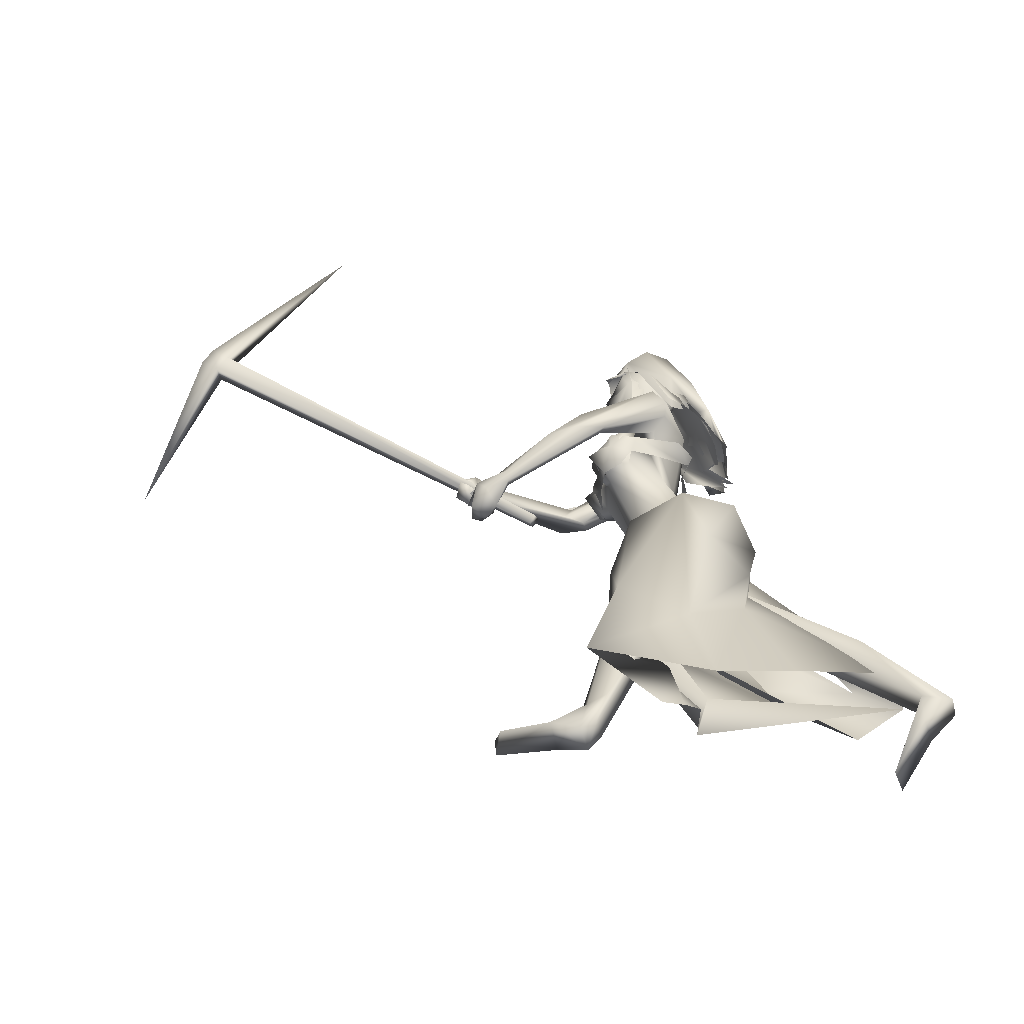
<metadata>
{"format":"obj","ext":"obj","renderer":"f3d","projection":"perspective","resolution":1024,"background":"white","views":[{"elev":35.3,"azim":176.8,"up":"+Y"}]}
</metadata>
<code>
o saree_Cylinder
v -0.01792 -0.0459 0.1072
v -0.8724 -0.1765 0.318
v -0.3841 0.1912 0.1407
v -0.06508 0.2793 0.05273
v 0.09579 -0.003353 1.198
v -0.1102 -0.157 1.26
v -0.1096 -0.2029 1.032
v -0.2588 -0.2225 1.107
v -0.3421 0.02256 0.9681
v -0.1623 0.2403 0.9632
v 0.1372 0.1585 1.191
v 0.08039 -0.03413 1.115
v -0.03775 -0.1743 1.163
v -0.1996 -0.2147 1.2
v -0.3075 -0.1612 1.16
v -0.3908 0.02449 1.122
v -0.2923 0.24 1.165
v -0.07408 0.3015 1.183
v -0.06235 0.1406 1.331
v 0.03515 0.09643 1.316
v 0.08345 0.001854 1.296
v 0.0549 -0.1331 1.286
v -0.04484 -0.1351 1.323
v -0.1762 -0.1166 1.338
v -0.2311 0.00616 1.341
v -0.1895 0.1018 1.333
v 0.2194 0.08403 1.679
v 0.2553 0.0999 1.682
v 0.2417 -0.004631 1.705
v 0.04483 -0.1489 1.319
v 0.06909 -0.1133 1.284
v 0.003155 -0.2759 1.132
v 0.09737 -0.173 1.121
v -0.3933 -0.1849 0.8765
v -0.6549 -0.1743 0.1445
v 0.03336 -0.144 1.011
v 0.1188 0.06435 0.1353
v -0.02593 0.04014 0.1142
v 0.1274 0.00848 1.105
v -0.01873 -0.09291 0.1167
v -0.2353 -0.2337 0.5383
v -0.1215 -0.09078 0.5399
v -0.4198 -0.1823 0.6453
v -0.5374 -0.2116 0.6474
v 0.2811 0.04964 0.6516
v -0.5571 -0.03048 0.6885
v 0.06425 0.0339 0.3768
v -0.4007 -0.1943 0.3688
v -0.7025 -0.2095 0.4601
v -0.7991 -0.006485 0.3395
v 0.4166 0.3507 0.1281
v -0.08417 -0.07726 0.3106
v 0.1502 -0.04471 0.5318
v 0.03395 0.06628 0.1125
v 0.2494 0.1313 0.876
v -0.2433 -0.1749 0.6774
v -0.3637 -0.09509 1.036
v -0.2657 0.1083 0.6332
v -0.01656 0.2291 0.4638
v 0.2527 0.2733 0.5949
v -0.1347 -0.1875 0.7353
v 0.05755 -0.09736 0.6268
v 0.2094 -0.01823 0.6208
v 0.08898 -0.0636 0.7686
v -0.6058 -0.1286 0.5197
v 0.08118 -0.1579 1.771
v 0.1061 -0.1611 1.655
v 0.09268 0.2398 1.602
v 0.01173 -0.1445 1.727
v -0.01859 0.1906 1.626
v 0.05836 0.2567 1.68
v -0.1068 -0.1361 1.73
v -0.0976 -0.1226 1.656
v -0.1665 0.1146 1.656
v -0.1271 0.206 1.7
v -0.1777 -0.06987 1.712
v -0.1527 -0.05709 1.67
v -0.1909 0.1285 1.697
v -0.1525 0.02791 1.705
v -0.1443 0.0292 1.68
v 0.1836 0.2621 1.608
v 0.1815 -0.1649 1.733
v 0.2227 -0.06014 1.75
v 0.2069 0.1861 1.713
v 0.1696 -0.1424 1.762
v 0.1731 0.2564 1.703
v 0.2056 -0.1074 1.585
v 0.2121 0.163 1.549
v 0.2205 0.03478 1.595
v 0.144 0.2098 1.548
v 0.2189 0.09804 1.556
v 0.2801 -0.06846 1.692
v 0.2482 -0.02928 1.685
v 0.2118 -0.1698 1.664
v 0.2533 0.1498 1.664
v 0.2723 0.1784 1.654
v 0.2169 0.234 1.637
f 18 20 11
f 15 14 6
f 12 5 13
f 16 15 24
f 60 18 11
f 59 10 18
f 34 8 57
f 58 9 59
f 7 13 8
f 8 14 57
f 57 15 9
f 10 9 16
f 10 17 18
f 13 5 21
f 20 21 5
f 6 13 22
f 18 17 19
f 6 23 24
f 31 30 32
f 32 30 23
f 32 14 8
f 45 55 39
f 11 12 39
f 12 13 7
f 5 33 41
f 54 63 53
f 52 53 64
f 33 32 43
f 48 52 62
f 12 53 39
f 59 60 51
f 11 20 12
f 52 1 53
f 64 53 12
f 2 40 52
f 54 37 47
f 3 58 4
f 50 58 3
f 12 36 61
f 62 61 56
f 46 44 57
f 12 62 64
f 47 45 63
f 65 44 46
f 32 8 34
f 21 31 33
f 32 6 14
f 51 60 45
f 35 49 2
f 2 49 50
f 51 47 37
f 73 67 69
f 94 82 66
f 81 68 71
f 71 70 74
f 68 70 71
f 73 69 72
f 77 73 76
f 80 77 76
f 78 74 80
f 81 97 88
f 96 97 84
f 28 95 27
f 66 82 85
f 81 71 86
f 28 27 91
f 88 95 28
f 93 92 87
f 27 93 89
f 92 94 87
f 94 67 87
f 68 81 90
f 90 81 88
f 67 94 66
f 94 92 83
f 92 93 83
f 93 87 89
f 96 95 88
f 14 13 6
f 16 25 17
f 58 57 9
f 18 19 20
f 17 25 26
f 42 41 35
f 63 54 47
f 50 46 58
f 63 45 39
f 38 54 53
f 40 1 52
f 64 62 52
f 4 59 51
f 45 60 55
f 46 57 58
f 93 27 29
f 75 74 78
f 24 15 6
f 25 16 24
f 55 60 11
f 60 59 18
f 9 10 59
f 13 14 8
f 14 15 57
f 15 16 9
f 17 10 16
f 22 13 21
f 23 6 22
f 17 26 19
f 33 31 32
f 6 32 23
f 55 11 39
f 36 12 7
f 42 5 41
f 41 33 43
f 56 48 62
f 53 63 39
f 20 5 12
f 1 38 53
f 48 2 52
f 58 59 4
f 62 12 61
f 44 34 57
f 49 65 50
f 65 46 50
f 43 32 44
f 32 34 44
f 5 21 33
f 47 51 45
f 35 41 49
f 41 43 49
f 43 44 49
f 67 66 69
f 75 71 74
f 73 72 76
f 79 80 76
f 79 78 80
f 97 96 88
f 97 81 84
f 81 86 84
f 95 96 84
f 27 95 84
f 27 89 91
f 91 88 28
f 82 94 83
f 85 82 83
f 93 29 83
f 29 27 83
o body.001_omino.012
v -0.02822 -0.01385 1.097
v -0.1983 0.002055 1.163
v -0.02258 0.1899 1.194
v -0.1152 -0.2077 1.165
v 0.06752 0.1344 1.156
v -0.07069 -0.2013 1.079
v -0.2112 0.1985 1.17
v -0.2124 -0.18 1.187
v 0.0569 0.04232 1.228
v 0.0612 -0.09433 1.23
v -0.2629 0.09208 1.086
v -0.2573 -0.07138 1.137
v -0.08813 0.1933 1.002
v -0.1099 0.1216 0.9191
v -0.3063 -0.02685 1.05
v -0.01106 -0.06864 1.044
v -0.009655 0.0472 0.843
v -0.2775 -0.004436 0.9011
v -0.4005 -0.1303 0.6738
v 0.2533 0.05781 0.7123
v 0.1918 0.0167 0.7263
v -0.3248 -0.04263 0.673
v -0.3853 0.004995 0.7005
v 0.2674 0.07569 0.5738
v 0.2108 0.07643 0.2598
v -0.7071 0.06692 0.4528
v 0.1704 0.1729 0.3598
v -0.6962 -0.01624 0.5709
v 0.7643 0.03529 -0.01442
v -0.769 -0.1744 -0.1484
v 0.4294 0.09881 -0.1569
v -0.9845 0.07227 0.08192
v 0.3955 0.1774 -0.09323
v 0.7643 -0.01099 -0.04642
v 0.4602 0.1924 -0.1335
v -1.009 -0.02047 0.09406
v 0.7453 0.1076 -0.04456
v 0.377 0.1069 -0.09988
v 0.5641 0.1674 -0.07287
v -0.9105 -0.08897 0.02973
v 0.5363 0.03797 -0.08286
v -0.8658 0.0336 0.01259
v 0.41 0.08638 -0.03115
v -0.881 0.04331 0.1418
v -0.7244 -0.06165 -0.1679
v -0.2217 0.06413 1.27
v -0.2261 -0.07166 1.27
v 0.07643 -0.08032 1.894
v -0.0711 0.2914 1.785
v -0.02831 -0.1935 1.835
v 0.0625 -0.167 1.972
v -0.08272 0.08671 1.485
v -0.03903 0.1359 1.515
v -0.05012 -0.1112 1.531
v 0.1055 0.191 1.579
v 0.1351 -0.14 1.611
v -0.1613 0.1704 1.783
v -0.1334 -0.08058 1.81
v 0.04574 0.1451 1.891
v 0.01292 0.04189 2.021
v 0.004874 0.2099 1.925
v -0.07363 0.1597 2.02
v -0.04492 0.002714 2.034
v -0.1266 -0.000727 2.007
v -0.02109 0.2233 1.764
v 0.02332 -0.1353 1.796
v 0.0102 0.1324 1.319
v -0.09129 -0.05663 1.5
v -0.1586 0.04076 1.772
v 0.01972 0.1083 2.011
v 0.8043 0.01907 1.705
v 0.7648 0.1184 1.566
v 0.7283 0.1315 1.513
v 0.6864 0.08164 1.449
v 0.8168 0.01563 1.666
v 0.7874 0.03843 1.659
v 0.7514 0.008321 1.572
v 0.6872 0.06239 1.476
v 0.7638 0.0559 1.702
v 0.74 0.05511 1.604
v 0.7571 -0.0222 1.556
v 0.8104 -0.02798 1.659
v 0.8407 0.05914 1.619
v 0.7915 0.03369 1.504
v 0.8557 0.0226 1.597
v 0.7938 0.06288 1.47
v 0.7992 0.103 1.57
v 0.7471 -0.02666 1.485
v 0.837 0.1104 1.594
v 0.7906 -0.02277 1.497
v 0.731 0.02385 1.444
v 0.7551 0.0593 1.574
v 0.6986 0.01198 1.489
v 0.7492 0.06258 1.549
v 0.7736 0.08796 1.542
v 0.7774 0.02542 1.523
v 0.8463 0.07979 1.646
v 0.8078 0.02385 1.531
v 0.8208 0.07027 1.631
v 0.8004 0.04137 1.545
v 0.108 0.1201 2.251
v 0.04271 0.06611 2.368
v 0.03698 0.1987 2.349
v 0.08104 0.0908 2.228
v 0.07893 0.1397 2.221
v 0.1462 0.111 2.183
v 0.07421 0.03602 2.28
v 0.06688 0.2057 2.256
v 0.05451 0.1362 2.381
v 0.05373 0.01626 2.227
v 0.04544 0.2083 2.2
v 0.1268 0.08937 2.154
v 0.09073 0.05684 2.068
v 0.1082 0.1073 2.051
v -0.03859 0.01357 2.102
v -0.03077 0.167 2.079
v -0.07143 -0.01162 2.249
v -0.08189 0.2307 2.215
v 0.1048 0.1356 2.116
v -0.05865 -0.009575 2.185
v -0.06818 0.212 2.154
v 0.04998 0.09088 2.047
v -0.1171 0.1236 2.073
v -0.1316 0.05918 2.122
v -0.1124 0.03205 2.062
v -0.1632 0.01922 2.218
v -0.1703 0.1847 2.195
v -0.2018 0.102 2.217
v -0.06828 -0.001379 2.332
v -0.07887 0.2439 2.297
v -0.1848 0.06299 2.352
v -0.1759 0.2048 2.32
v -0.1024 0.09009 2.401
v -0.09927 0.1976 2.369
v 0.07774 -0.1282 1.847
v 0.1068 0.2586 1.73
v 0.08339 -0.01593 1.293
v 0.1144 -0.026 1.377
v 0.104 0.03366 1.366
v 0.1245 -0.009405 1.359
v 0.2651 -0.0833 1.689
v 0.2625 -0.0869 1.694
v 0.233 -0.002793 1.653
v 0.1767 0.2009 1.558
v 0.2578 0.18 1.65
v 0.2307 0.08715 1.645
v 0.2563 0.1818 1.654
v 0.03954 -0.005676 1.114
v 0.2112 0.09402 1.567
v 0.2138 -0.0815 1.586
v 0.1831 0.1174 1.544
v -0.1239 0.1195 1.325
v -0.1397 -0.1031 1.351
v 0.01969 -0.1465 1.306
v 0.1818 0.0413 1.669
v 0.1867 0.0371 1.624
v 0.2016 -0.1073 1.588
v 0.1967 0.1636 1.549
v 0.1891 -0.05351 1.571
v 0.1693 0.2579 1.605
v 0.185 -0.1752 1.665
v 0.2816 -0.2278 1.725
v 0.3632 -0.1918 1.733
v 0.3324 -0.205 1.794
v 0.336 -0.2448 1.826
v 0.02219 -0.2234 1.949
v 0.3786 -0.2863 1.731
v 0.4899 -0.2094 1.762
v 0.2652 -0.2706 1.727
v 0.2263 0.2856 1.674
v 0.3099 0.2627 1.69
v 0.3371 0.2764 1.722
v 0.2079 0.3273 1.66
v 0.3027 0.3343 1.754
v 0.4491 0.301 1.658
v 0.3225 0.3478 1.643
v 0.6887 -0.07832 1.692
v 0.6975 -0.04397 1.718
v 0.6832 -0.009523 1.706
v 0.6652 -0.04078 1.645
v 0.6929 -0.07014 1.646
v 0.6248 0.1812 1.574
v 0.6708 0.1315 1.613
v 0.6334 0.1496 1.532
v 0.6445 0.1099 1.61
v 0.6305 0.1236 1.537
v -0.957 0.004385 0.1832
v -0.8932 -0.03595 0.1986
v -0.8607 -0.01574 0.1117
v 0.4189 0.1686 0.01879
v 0.3418 0.1776 0.06211
v 0.4542 0.1156 -0.01983
v -0.4593 -0.01966 0.5869
v -0.5108 -0.02014 0.7397
v -0.4142 -0.08134 0.6026
v -0.5184 -0.07921 0.7337
v -0.564 -0.1046 0.6267
v 0.184 0.0319 0.5808
v 0.09505 0.1273 0.5964
v 0.1309 0.1736 0.6091
v 0.2517 0.122 0.6507
v 0.209 0.1816 0.5468
v 0.09473 -0.1261 1.839
v -0.03864 -0.2178 1.901
v 0.04827 0.2332 1.801
v 0.0525 0.2498 1.794
v 0.02345 0.3197 1.909
v -0.02703 0.3553 1.894
v -0.0836 0.3313 1.835
v 0.06883 0.2197 1.831
v 0.0177 -0.05842 1.966
v 0.02927 0.06504 1.872
v 0.06306 0.01094 1.901
v 0.1271 0.1098 1.786
v 0.1701 0.2534 1.692
v 0.1745 -0.1443 1.757
v 0.1278 0.05382 1.748
v 0.1845 -0.06417 1.77
v 0.1592 0.02518 1.768
v 0.1865 0.1104 1.747
f 287 299 298
f 129 284 125
f 141 129 123
f 292 286 141
f 141 139 129
f 116 285 286
f 298 299 102
f 107 292 119
f 298 102 117
f 116 292 107
f 299 297 100
f 105 293 101
f 297 296 110
f 112 291 105
f 164 100 104
f 102 100 164
f 251 101 103
f 251 250 105
f 143 99 109
f 98 245 234
f 234 113 98
f 102 164 106
f 249 104 108
f 250 144 109
f 104 110 111
f 110 104 100
f 108 111 114
f 109 112 105
f 109 99 115
f 245 118 106
f 114 98 99
f 98 115 99
f 101 116 103
f 98 295 118
f 98 113 119
f 296 124 122
f 295 98 114
f 291 115 123
f 132 130 288
f 299 124 297
f 293 125 294
f 142 286 127
f 286 142 141
f 262 275 276
f 136 138 128
f 134 131 136
f 129 133 284
f 127 286 137
f 134 126 131
f 131 140 138
f 315 316 313
f 240 253 316
f 304 307 303
f 307 304 158
f 257 152 233
f 303 152 302
f 153 232 300
f 266 259 277
f 266 278 264
f 265 275 262
f 268 269 302
f 261 276 260
f 272 305 271
f 270 267 146
f 267 268 302
f 306 270 146
f 301 161 147
f 146 154 306
f 236 164 248
f 250 249 143
f 236 253 235
f 235 253 107
f 107 256 153
f 162 150 149
f 163 155 165
f 154 149 165
f 304 305 159
f 148 308 160
f 263 160 161
f 162 302 150
f 163 151 300
f 169 170 279
f 151 251 153
f 275 168 276
f 278 179 274
f 137 285 133
f 179 182 180
f 176 173 174
f 175 191 177
f 278 178 182
f 183 169 192
f 173 180 174
f 198 201 209
f 183 170 169
f 197 189 184
f 184 189 186
f 179 172 168
f 191 192 193
f 169 177 195
f 192 169 195
f 193 192 195
f 173 176 196
f 193 177 191
f 186 197 184
f 185 188 187
f 182 178 197
f 188 171 183
f 181 175 190
f 180 186 189
f 180 182 186
f 187 183 181
f 175 171 190
f 197 178 189
f 190 171 188
f 204 198 199
f 200 198 205
f 206 199 198
f 198 200 206
f 207 201 198
f 202 198 203
f 207 209 201
f 203 208 202
f 216 208 203
f 216 209 211
f 207 204 226
f 205 208 227
f 226 214 207
f 208 205 198
f 214 226 228
f 208 213 218
f 207 214 217
f 210 212 219
f 277 176 174
f 177 282 283
f 177 280 282
f 174 178 277
f 279 273 272
f 279 170 281
f 275 274 179
f 283 171 175
f 168 275 179
f 177 283 175
f 221 212 217
f 226 204 199
f 205 227 200
f 224 215 218
f 229 227 224
f 228 229 224
f 225 223 228
f 221 225 220
f 221 223 225
f 200 231 230
f 217 223 221
f 224 218 220
f 200 227 231
f 230 231 228
f 159 306 220
f 227 229 231
f 207 212 210
f 208 211 213
f 210 209 207
f 216 211 208
f 222 160 212
f 159 220 213
f 160 157 212
f 219 157 167
f 167 213 219
f 212 221 222
f 220 222 221
f 160 308 157
f 155 161 220
f 220 154 166
f 255 248 152
f 309 167 310
f 177 169 280
f 285 284 133
f 285 137 286
f 132 287 136
f 134 289 126
f 289 134 136
f 131 289 140
f 289 131 126
f 136 287 289
f 234 106 236
f 311 312 307
f 145 148 232
f 145 232 313
f 258 313 232
f 153 258 232
f 307 312 233
f 152 303 233
f 130 128 135
f 130 132 128
f 253 256 107
f 236 248 253
f 235 234 237
f 237 234 236
f 236 235 237
f 156 167 309
f 152 164 150
f 256 240 247
f 253 240 256
f 255 241 244
f 239 258 254
f 246 244 243
f 317 243 244
f 314 252 317
f 252 314 316
f 240 316 239
f 239 316 315
f 270 281 283
f 149 150 249
f 163 147 155
f 146 162 154
f 243 252 253
f 252 243 317
f 243 253 246
f 253 252 316
f 246 253 248
f 312 257 233
f 261 260 300
f 300 260 259
f 280 271 269
f 273 281 270
f 267 283 268
f 274 265 264
f 124 299 288
f 275 265 274
f 280 269 282
f 279 272 280
f 124 130 135
f 288 130 124
f 122 135 295
f 121 295 289
f 298 121 289
f 232 148 261
f 120 119 290
f 121 117 295
f 163 259 147
f 147 266 301
f 263 262 148
f 313 316 310
f 271 304 303
f 273 306 305
f 316 314 310
f 158 156 311
f 148 145 308
f 307 233 303
f 294 285 116
f 138 140 128
f 101 294 116
f 111 296 114
f 112 115 291
f 251 103 107
f 108 99 143
f 125 284 294
f 117 102 106
f 103 116 107
f 113 107 119
f 98 120 115
f 295 117 118
f 114 122 295
f 115 120 123
f 120 290 123
f 297 124 296
f 293 291 125
f 138 136 131
f 139 142 137
f 139 137 129
f 142 127 137
f 128 132 136
f 129 137 133
f 128 140 135
f 141 142 139
f 259 260 277
f 269 271 303
f 272 273 305
f 263 264 265
f 263 265 262
f 301 264 263
f 301 266 264
f 162 267 302
f 155 166 165
f 235 107 234
f 305 306 159
f 277 276 176
f 283 281 171
f 173 172 180
f 191 181 192
f 181 183 192
f 175 181 191
f 183 171 170
f 190 188 185
f 190 185 187
f 172 173 196
f 176 168 194
f 168 172 194
f 172 196 194
f 196 176 194
f 193 195 177
f 186 182 197
f 187 188 183
f 174 180 189
f 187 181 190
f 178 174 189
f 216 203 209
f 215 227 208
f 212 207 217
f 215 208 218
f 211 210 219
f 213 211 219
f 218 213 220
f 178 278 277
f 281 170 171
f 214 223 217
f 226 199 230
f 199 206 230
f 228 226 230
f 210 211 209
f 167 159 213
f 212 157 219
f 156 158 167
f 222 161 160
f 158 159 167
f 161 222 220
f 310 157 308
f 144 250 143
f 106 164 236
f 309 314 311
f 308 145 310
f 167 157 310
f 315 313 239
f 257 312 244
f 258 239 313
f 317 244 312
f 241 257 244
f 152 257 241
f 234 245 106
f 234 107 113
f 153 256 254
f 150 164 249
f 250 149 249
f 165 149 250
f 151 165 250
f 250 251 151
f 256 247 254
f 258 153 254
f 280 272 271
f 268 282 269
f 260 276 277
f 273 279 281
f 290 119 292
f 121 298 117
f 232 261 300
f 163 300 259
f 306 273 270
f 271 305 304
f 309 311 156
f 311 317 312
f 311 314 317
f 123 129 125
f 290 141 123
f 290 292 141
f 292 116 286
f 299 100 102
f 297 110 100
f 293 294 101
f 296 111 110
f 291 293 105
f 249 164 104
f 101 251 105
f 144 143 109
f 143 249 108
f 105 250 109
f 108 104 111
f 99 108 114
f 112 109 115
f 118 117 106
f 245 98 118
f 120 98 119
f 114 296 122
f 125 291 123
f 287 132 288
f 261 262 276
f 278 266 277
f 269 303 302
f 267 162 146
f 161 155 147
f 164 152 248
f 251 107 153
f 154 162 149
f 151 163 165
f 166 154 165
f 158 304 159
f 263 148 160
f 301 263 161
f 302 152 150
f 151 153 300
f 280 169 279
f 168 176 276
f 172 179 180
f 179 278 182
f 203 198 209
f 204 207 198
f 202 208 198
f 223 214 228
f 227 215 224
f 225 228 224
f 225 224 220
f 206 200 230
f 231 229 228
f 306 154 220
f 166 155 220
f 241 255 152
f 240 239 238
f 247 240 238
f 248 255 244
f 242 248 244
f 238 239 254
f 247 238 254
f 248 242 244
f 246 248 244
f 267 270 283
f 283 282 268
f 278 274 264
f 299 287 288
f 122 124 135
f 135 140 295
f 295 140 289
f 287 298 289
f 148 262 261
f 259 266 147
f 145 313 310
f 314 309 310
f 307 158 311
f 284 285 294
o hair.003_omino.013
v -0.2077 0.0656 1.968
v -0.1824 0.2464 1.935
v -0.1032 0.02168 2.317
v -0.05144 0.2542 2.211
v -0.2245 0.2434 1.868
v -0.1324 0.1581 2.268
v -0.1066 0.2074 2.342
v -0.1941 -0.1135 1.854
v -0.1158 0.2412 2.022
v -0.1561 -0.09954 1.987
v -0.08979 -0.07691 2.155
v -0.3508 -0.02219 1.672
v -0.25 0.0139 1.752
v -0.3119 0.07461 1.71
v -0.298 0.04645 1.759
v -0.2567 -0.05213 1.735
v -0.2903 0.1753 1.714
v -0.2626 0.2263 1.799
v -0.1036 0.1673 2.376
v -0.1214 0.0827 2.32
v -0.05652 -0.04637 2.244
v -0.09515 0.0439 2.364
v -0.3087 0.1742 1.938
v -0.2787 0.2551 1.889
v -0.1942 -0.03581 1.994
v -0.2532 0.1712 1.879
v -0.2295 -0.1142 2.051
v -0.2607 0.03691 2.225
v -0.113 -0.0891 2.212
v -0.1377 0.2895 2.111
v -0.1274 -0.04175 2.092
v -0.1311 0.2038 1.998
v -0.2365 0.2484 2.123
v -0.3453 -0.0408 1.751
v -0.261 -0.09219 1.854
v -0.3481 0.06266 1.7
v -0.3594 -0.007596 1.716
v -0.3093 0.1779 1.782
v -0.2239 -0.03962 1.904
v -0.2641 -0.09547 1.812
v -0.3539 -0.09747 1.741
v -0.3424 0.1499 1.71
v -0.335 0.07079 1.791
v -0.2344 -0.08082 1.88
v 0.0318 0.02317 2.282
v 0.063 0.01033 2.273
v 0.06285 0.0384 2.284
v 0.08276 0.04892 2.279
v -0.01295 -0.05185 2.237
v 0.1106 0.07971 2.307
v 0.05589 0.2204 2.281
v 0.1193 0.1322 2.321
v 0.1367 0.1764 2.289
v 0.03636 0.206 2.283
v -0.01565 0.2557 2.218
v -0.3563 -0.03306 1.77
v -0.3418 0.176 1.711
v -0.3056 0.1474 1.78
v -0.2961 -0.153 1.802
v 0.07999 0.1433 2.377
v -0.1576 0.2123 2.397
v -0.1923 0.0604 2.38
v -0.05677 0.1666 2.435
v 0.03554 0.002253 2.331
v -0.004428 0.2257 2.267
v 0.03643 0.2397 2.333
v 0.06221 0.07042 2.381
v -0.2458 0.1901 1.967
v -0.2132 0.1003 2.041
v -0.2125 0.2421 1.946
v -0.2245 0.0949 1.899
v -0.2345 0.2528 1.868
v -0.1543 0.1567 2.264
v -0.1254 0.01633 2.313
v -0.1239 0.2321 2.31
v -0.2008 -0.1221 1.888
v -0.1416 0.2483 2.038
v -0.1705 -0.09084 2.004
v -0.1213 -0.07903 2.149
v -0.2812 0.008979 1.776
v -0.3456 0.06926 1.738
v -0.3284 0.04164 1.786
v -0.3882 -0.02715 1.705
v -0.3239 0.1692 1.736
v -0.3146 0.19 1.729
v -0.1211 0.1659 2.371
v -0.1414 0.0815 2.316
v -0.07841 0.2339 2.198
v -0.08443 -0.05498 2.253
v -0.1138 0.04243 2.359
v 0.08372 0.009194 2.17
v -0.02557 0.002401 2.132
v 0.03732 -0.01113 2.237
v 0.03798 0.06439 2.374
v 0.0872 0.03399 2.261
v 0.01624 0.006097 2.309
v 0.01288 -0.05653 2.158
v -0.09778 -0.0186 2.144
v -0.03704 -0.0452 2.231
v 0.04368 -0.0497 2.246
v -0.0972 0.006739 2.291
v 0.006459 0.04118 2.397
v -0.02234 0.2024 2.123
v 0.03452 0.1929 2.102
v 0.02938 0.225 2.185
v 0.02288 0.2011 2.304
v -0.02513 0.2068 2.204
v 0.04286 0.2439 2.284
v -0.03106 -0.005996 2.213
v -0.223 0.02695 2.098
v -0.1024 -0.03623 2.243
v -0.1311 -0.02975 2.295
v -0.03986 0.03896 2.391
v 0.01363 -0.01912 2.396
v -0.05313 0.2845 2.349
f 318 330 332
f 327 330 318
f 339 338 320
f 318 337 320
f 326 321 319
f 322 331 334
f 333 329 327
f 335 322 334
f 324 336 323
f 345 379 350
f 340 354 373
f 340 373 344
f 385 343 341
f 350 341 340
f 342 348 346
f 340 345 350
f 348 381 346
f 385 341 347
f 347 382 349
f 344 373 351
f 353 360 354
f 359 353 340
f 341 343 375
f 341 355 374
f 367 381 364
f 376 358 357
f 362 363 364
f 370 371 368
f 370 368 377
f 382 368 372
f 369 370 377
f 377 367 369
f 381 366 362
f 352 361 344
f 347 432 383
f 352 344 376
f 382 383 368
f 380 378 379
f 346 431 380
f 384 380 431
f 380 377 383
f 380 383 432
f 432 347 378
f 386 388 389
f 319 324 323
f 387 392 390
f 388 397 399
f 395 397 388
f 390 404 386
f 395 386 404
f 391 406 396
f 394 392 387
f 389 388 398
f 412 410 409
f 392 403 390
f 392 394 405
f 417 416 415
f 413 410 411
f 419 418 416
f 424 422 421
f 430 429 428
f 425 422 423
f 428 427 426
f 381 384 431
f 332 322 318
f 318 322 319
f 318 323 337
f 327 318 320
f 320 328 327
f 324 319 321
f 322 332 331
f 327 329 330
f 325 333 327
f 345 340 344
f 341 350 347
f 346 345 344
f 379 345 346
f 378 347 350
f 340 353 354
f 342 361 356
f 344 358 376
f 340 341 359
f 341 374 359
f 367 364 365
f 377 384 367
f 384 381 367
f 368 383 377
f 384 377 380
f 346 381 431
f 380 432 378
f 386 395 388
f 388 399 398
f 395 400 397
f 393 400 395
f 389 401 402
f 407 406 391
f 411 410 412
f 423 422 424
f 338 328 320
f 379 378 350
f 344 342 346
f 349 385 347
f 358 344 351
f 355 341 375
f 381 362 364
f 361 342 344
f 382 347 383
f 379 346 380
f 387 386 389
f 318 319 323
f 386 387 390
f 391 395 404
f 395 391 396
f 401 389 398
f 408 412 409
f 414 417 415
f 417 419 416
f 420 424 421
f 426 430 428
o miner_Cylinder.002
v 0.5473 0.04482 1.356
v 1.938 0.1874 2.469
v 0.5337 0.01018 1.376
v 1.924 0.1138 2.494
v 0.5103 0.03451 1.402
v 1.875 0.1423 2.55
v 0.5239 0.06914 1.382
v 1.889 0.2159 2.525
v 2.007 0.1937 2.526
v 1.993 0.1201 2.552
v 1.945 0.1486 2.607
v 1.959 0.2222 2.582
v 2.255 -0.1469 1.902
v 1.346 0.4573 2.943
f 434 440 444
f 438 436 443
f 434 441 445
f 436 434 445
f 441 442 445
f 442 436 445
f 444 440 446
f 440 438 446
f 438 443 446
f 443 444 446
f 441 434 444
f 436 442 443
f 433 434 435
f 435 436 437
f 439 440 433
f 437 438 439
f 433 435 439
f 442 441 443
f 434 436 435
f 436 438 437
f 440 434 433
f 438 440 439
f 435 437 439
f 441 444 443

</code>
